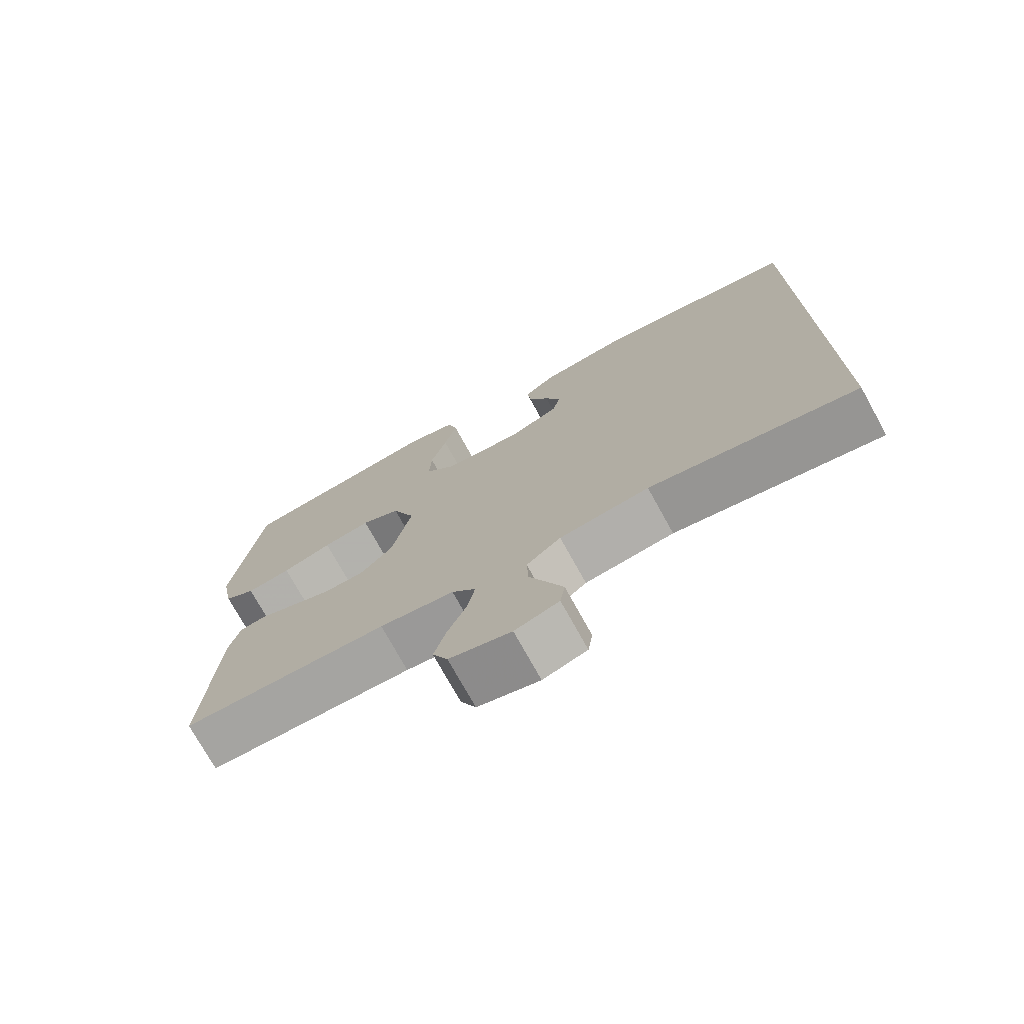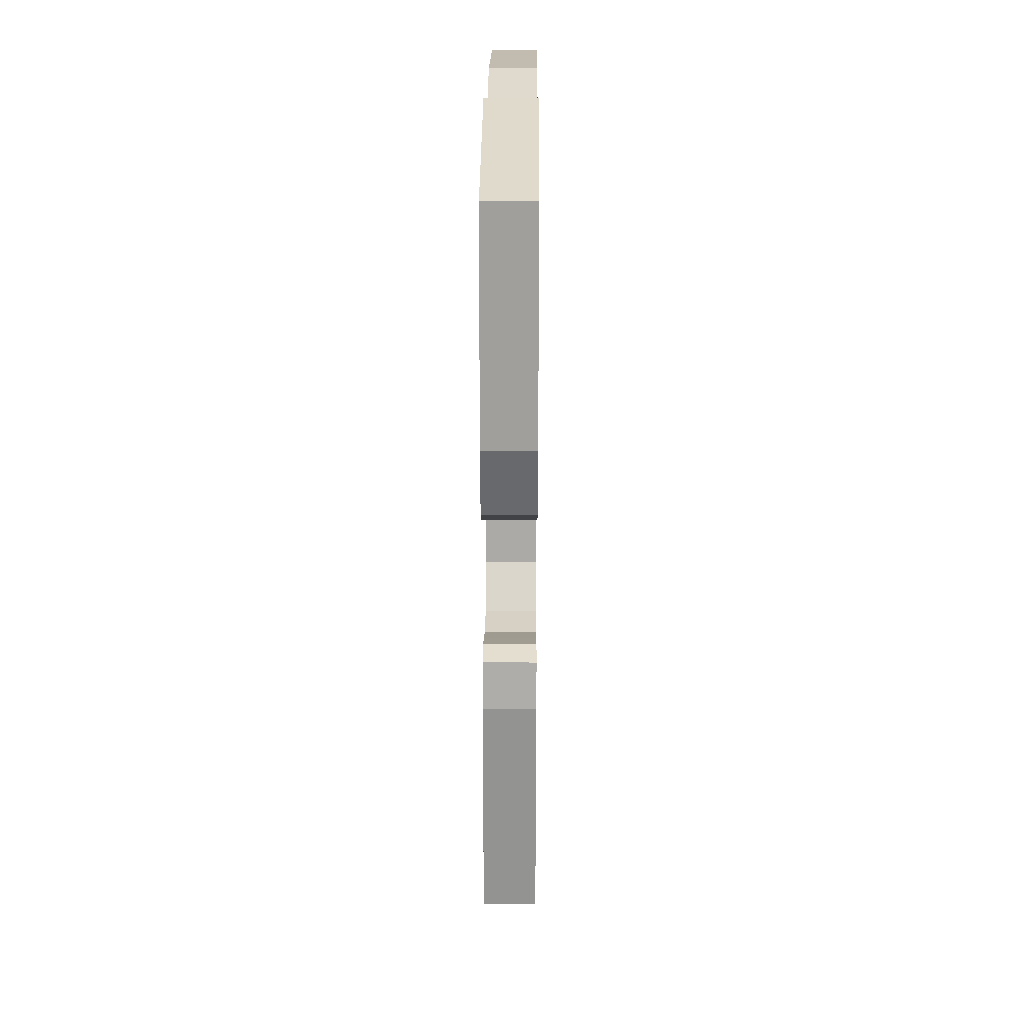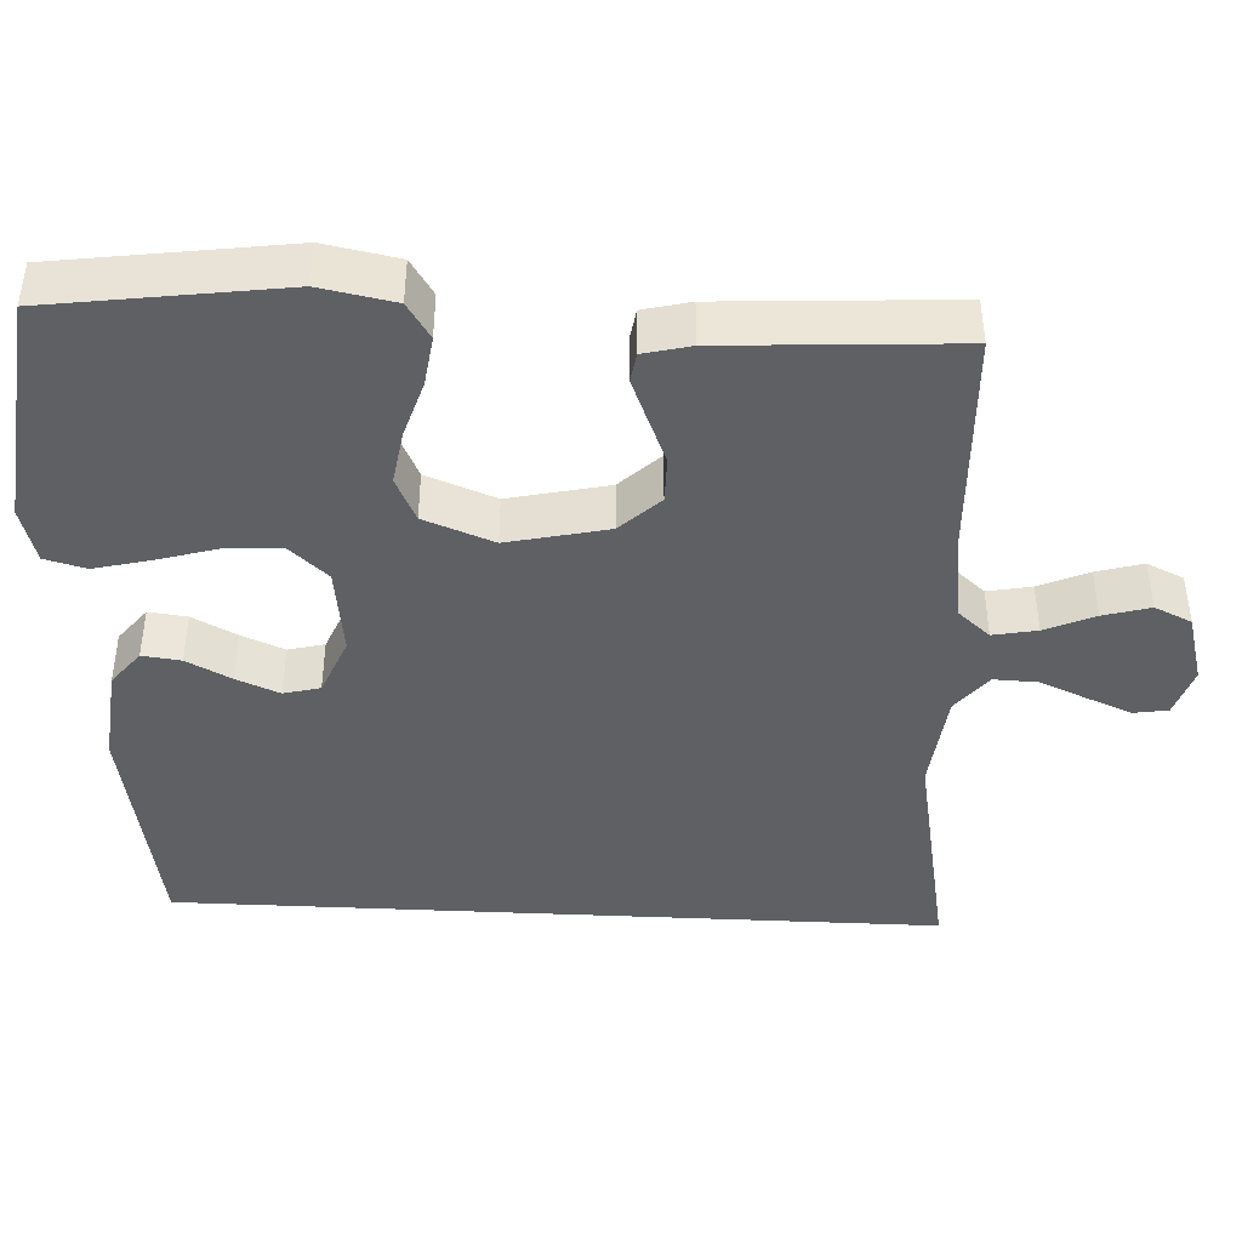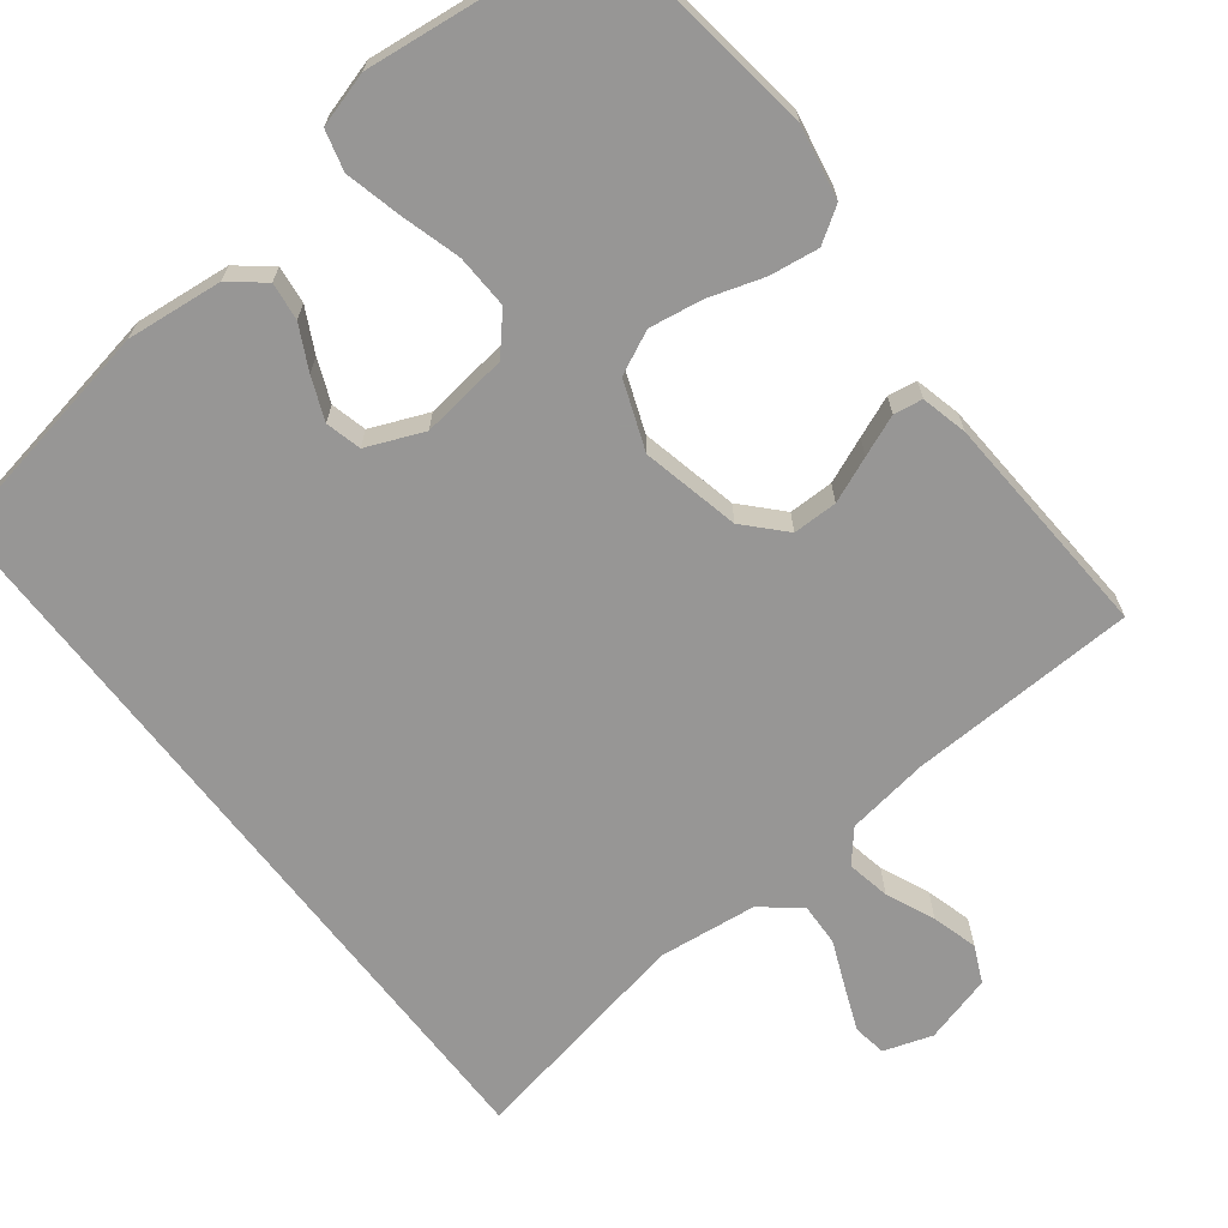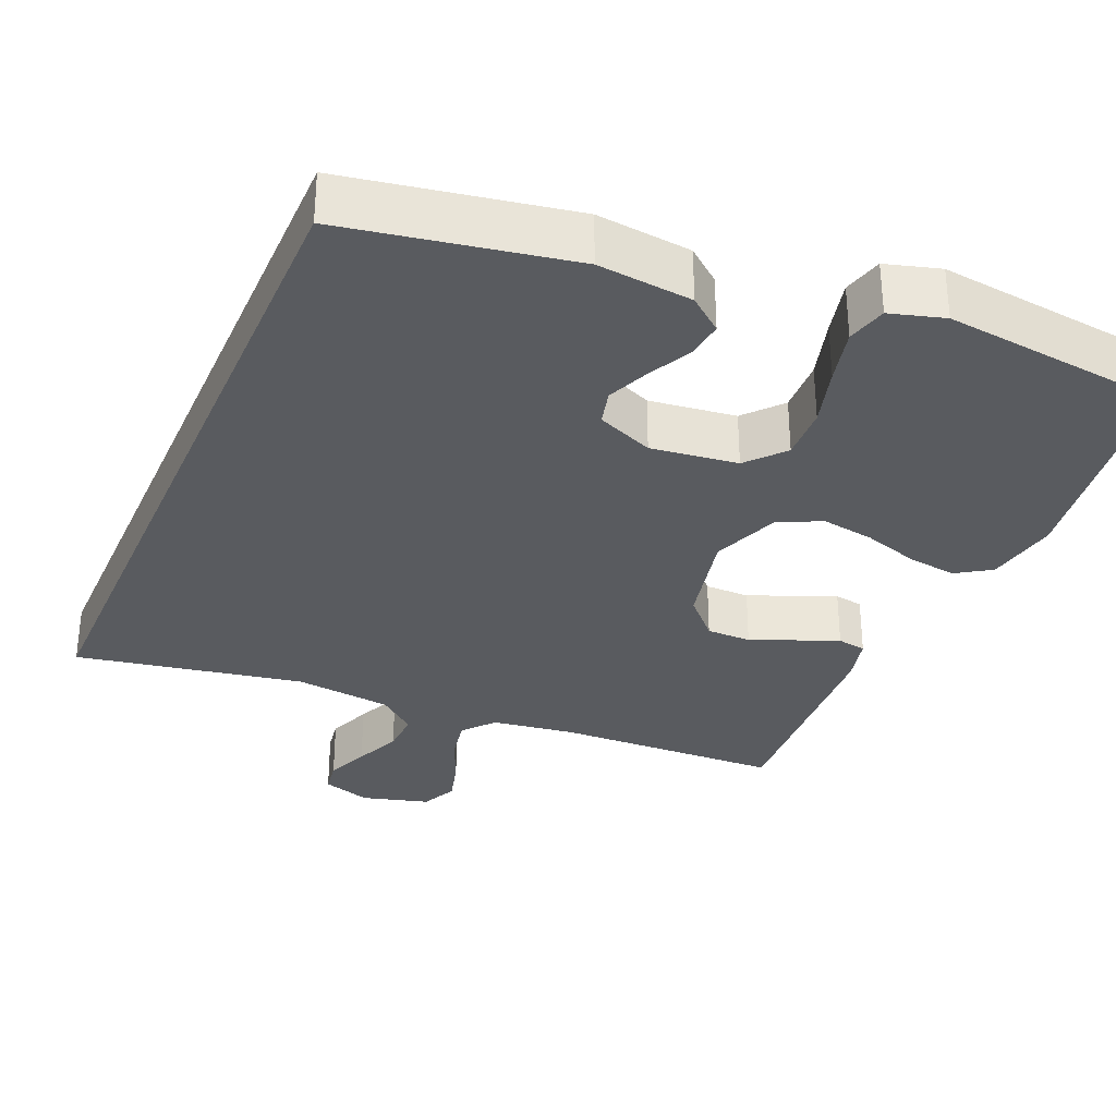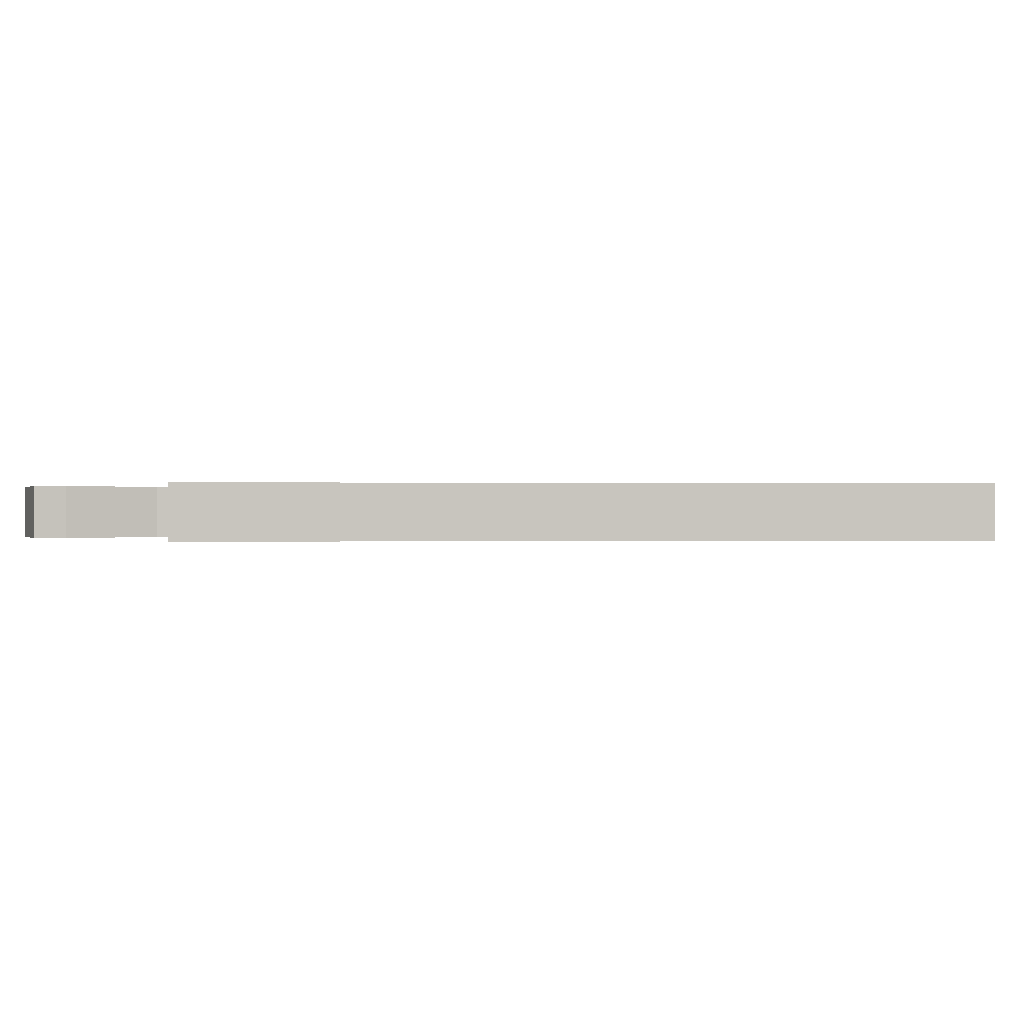
<metadata>
{"format":"obj","ext":"obj","renderer":"f3d","projection":"perspective","resolution":1024,"background":"white","views":[{"elev":-74.6,"azim":-151.0,"up":"+Z"},{"elev":26.7,"azim":90.4,"up":"+Z"},{"elev":-43.0,"azim":87.1,"up":"+Y"},{"elev":-68.0,"azim":37.6,"up":"+Y"},{"elev":-32.4,"azim":-23.5,"up":"+Y"},{"elev":0.0,"azim":-93.5,"up":"+Y"}]}
</metadata>
<code>
v 0.5 0.07 -0.5
v 0.2 0.07 -0.512
v 0.091 0.07 -0.528
v 0.056 0.07 -0.569
v 0.067 0.07 -0.626
v 0.095 0.07 -0.69
v 0.112 0.07 -0.75
v 0.09 0.07 -0.798
v 0 0.07 -0.823
v -0.064 0.07 -0.802
v -0.071 0.07 -0.758
v -0.048 0.07 -0.701
v -0.022 0.07 -0.639
v -0.02 0.07 -0.583
v -0.07 0.07 -0.542
v -0.2 0.07 -0.527
v -0.5 0.07 -0.584
v -0.5 0.07 0.408
v -0.2 0.07 0.463
v -0.074 0.07 0.45
v -0.029 0.07 0.414
v -0.035 0.07 0.364
v -0.064 0.07 0.307
v -0.087 0.07 0.251
v -0.075 0.07 0.204
v 0 0.07 0.173
v 0.115 0.07 0.188
v 0.158 0.07 0.237
v 0.155 0.07 0.308
v 0.132 0.07 0.387
v 0.114 0.07 0.46
v 0.128 0.07 0.513
v 0.2 0.07 0.534
v 0.5 0.07 0.5
v 0.542 0.07 0.2
v 0.524 0.07 0.104
v 0.478 0.07 0.074
v 0.413 0.07 0.083
v 0.34 0.07 0.106
v 0.27 0.07 0.117
v 0.213 0.07 0.09
v 0.179 0.07 0
v 0.208 0.07 -0.129
v 0.256 0.07 -0.18
v 0.315 0.07 -0.18
v 0.375 0.07 -0.155
v 0.429 0.07 -0.133
v 0.467 0.07 -0.139
v 0.482 0.07 -0.2
v 0.5 0 -0.5
v 0.2 0 -0.512
v 0.091 0 -0.528
v 0.056 0 -0.569
v 0.067 0 -0.626
v 0.095 0 -0.69
v 0.112 0 -0.75
v 0.09 0 -0.798
v 0 0 -0.823
v -0.064 0 -0.802
v -0.071 0 -0.758
v -0.048 0 -0.701
v -0.022 0 -0.639
v -0.02 0 -0.583
v -0.07 0 -0.542
v -0.2 0 -0.527
v -0.5 0 -0.584
v -0.5 0 0.408
v -0.2 0 0.463
v -0.074 0 0.45
v -0.029 0 0.414
v -0.035 0 0.364
v -0.064 0 0.307
v -0.087 0 0.251
v -0.075 0 0.204
v 0 0 0.173
v 0.115 0 0.188
v 0.158 0 0.237
v 0.155 0 0.308
v 0.132 0 0.387
v 0.114 0 0.46
v 0.128 0 0.513
v 0.2 0 0.534
v 0.5 0 0.5
v 0.542 0 0.2
v 0.524 0 0.104
v 0.478 0 0.074
v 0.413 0 0.083
v 0.34 0 0.106
v 0.27 0 0.117
v 0.213 0 0.09
v 0.179 0 0
v 0.208 0 -0.129
v 0.256 0 -0.18
v 0.315 0 -0.18
v 0.375 0 -0.155
v 0.429 0 -0.133
v 0.467 0 -0.139
v 0.482 0 -0.2
f 48 49 1 2
f 45 46 47 48
f 45 48 2 3
f 44 45 3 4
f 43 44 4
f 42 43 4
f 36 37 38 39
f 36 39 40
f 35 36 40
f 34 35 40
f 33 34 40 41
f 29 30 31 32
f 29 32 33 41
f 20 21 22 23
f 20 23 24
f 19 20 24
f 16 17 18 19
f 15 16 19 24
f 14 15 24 25
f 10 11 12 13
f 8 9 10 13
f 8 13 14
f 5 6 7 8
f 4 5 8 14
f 42 4 14 25
f 28 29 41 42
f 27 28 42
f 26 27 42
f 25 26 42
f 51 50 98 97
f 97 96 95 94
f 52 51 97 94
f 53 52 94 93
f 53 93 92
f 53 92 91
f 88 87 86 85
f 89 88 85
f 89 85 84
f 89 84 83
f 90 89 83 82
f 81 80 79 78
f 90 82 81 78
f 72 71 70 69
f 73 72 69
f 73 69 68
f 68 67 66 65
f 73 68 65 64
f 74 73 64 63
f 62 61 60 59
f 62 59 58 57
f 63 62 57
f 57 56 55 54
f 63 57 54 53
f 74 63 53 91
f 91 90 78 77
f 91 77 76
f 91 76 75
f 91 75 74
f 1 50 51 2
f 2 51 52 3
f 3 52 53 4
f 4 53 54 5
f 5 54 55 6
f 6 55 56 7
f 7 56 57 8
f 8 57 58 9
f 9 58 59 10
f 10 59 60 11
f 11 60 61 12
f 12 61 62 13
f 13 62 63 14
f 14 63 64 15
f 15 64 65 16
f 16 65 66 17
f 17 66 67 18
f 18 67 68 19
f 19 68 69 20
f 20 69 70 21
f 21 70 71 22
f 22 71 72 23
f 23 72 73 24
f 24 73 74 25
f 25 74 75 26
f 26 75 76 27
f 27 76 77 28
f 28 77 78 29
f 29 78 79 30
f 30 79 80 31
f 31 80 81 32
f 32 81 82 33
f 33 82 83 34
f 34 83 84 35
f 35 84 85 36
f 36 85 86 37
f 37 86 87 38
f 38 87 88 39
f 39 88 89 40
f 40 89 90 41
f 41 90 91 42
f 42 91 92 43
f 43 92 93 44
f 44 93 94 45
f 45 94 95 46
f 46 95 96 47
f 47 96 97 48
f 48 97 98 49
f 49 98 50 1

</code>
